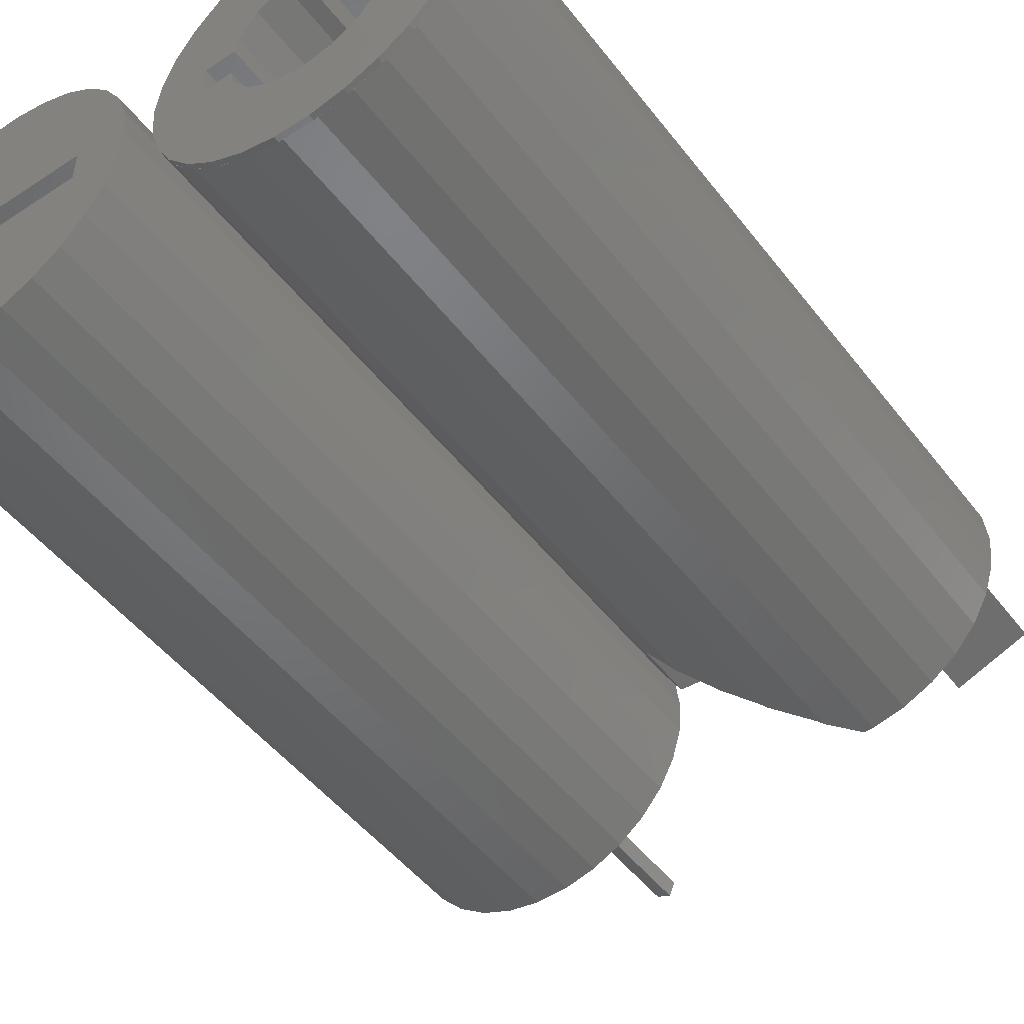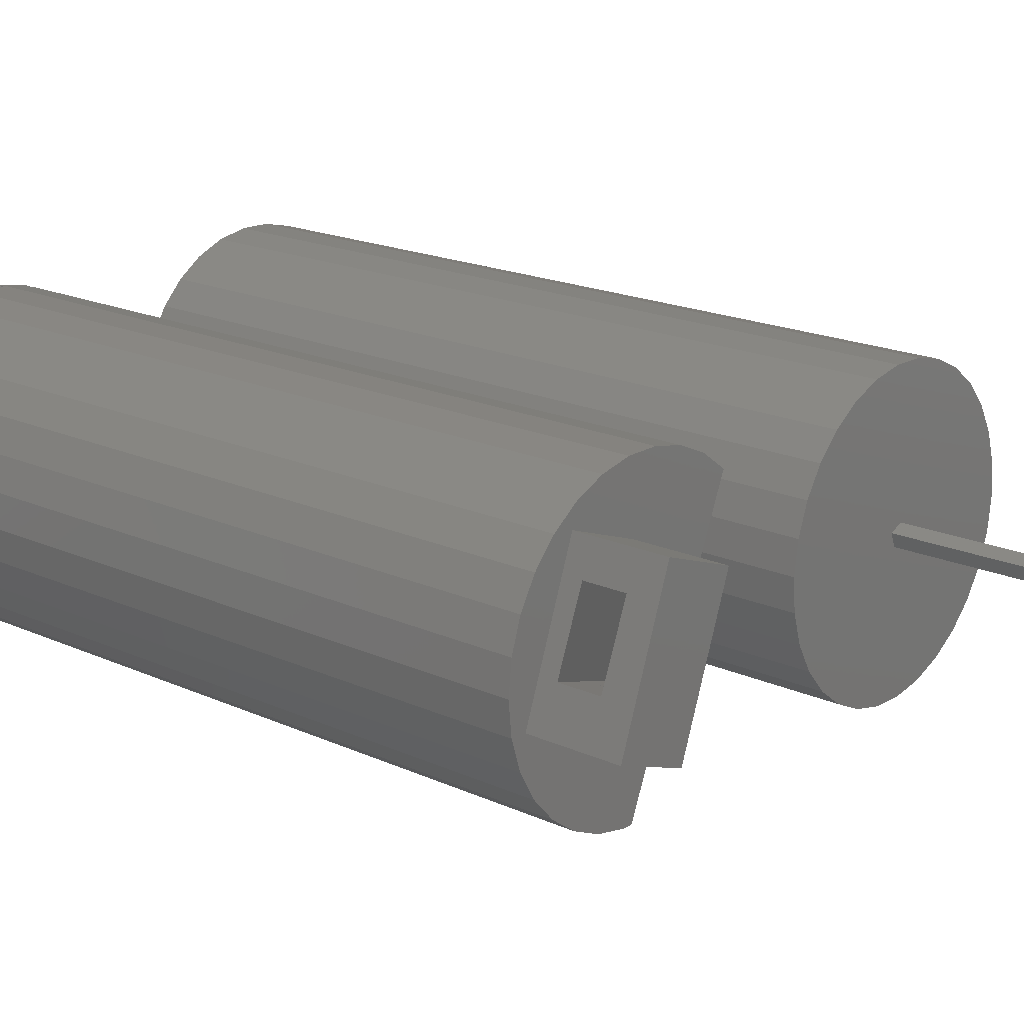
<metadata>
{"format":"stl","ext":"stl","renderer":"f3d","projection":"perspective","resolution":1024,"background":"white","views":[{"elev":-49.0,"azim":-144.0,"up":"+Y"},{"elev":18.8,"azim":-49.3,"up":"+Y"}]}
</metadata>
<code>
# stl→obj: 390 verts, 832 faces
v -9.781 2.079 0.3467
v -9.949 0.4824 50
v -9.781 2.079 50
v -10 -3.657e-15 0.3467
v -10 5.808e-16 50
v 9.971 0.2796 41.68
v 9.781 2.079 0.3467
v 9.781 2.079 43
v 10 -2.156e-15 41.55
v 10 -5.672e-15 0.3467
v 1.045 -9.945 0.3467
v 1.863 -9.772 47.03
v 1.272 -9.897 47.72
v 1.045 -9.945 48.11
v 3.09 -9.511 45.58
v 3.09 -9.511 0.3467
v 1.045 9.945 0.3467
v -1.045 9.945 50
v 1.045 9.945 50
v -1.045 9.945 0.3467
v 8.09 -5.878 0.3467
v 9.135 -4.067 44.43
v 8.09 -5.878 44.54
v 9.135 -4.067 0.3467
v 7.539 6.49 48.43
v 6.691 7.431 50
v 6.781 7.332 50
v 7.877 6.115 47.73
v 6.691 7.431 0.3467
v 8.09 5.878 47.41
v 8.09 5.878 0.3467
v 8.258 5.587 47.01
v 8.986 4.327 45.25
v 9.135 4.067 44.99
v 9.135 4.067 0.3467
v 9.781 -2.079 0.3467
v 9.781 -2.079 44.5
v -1.045 -9.945 50
v -0.4126 -9.945 49.98
v -0.4022 -9.945 50
v 0.8167 -9.945 48.41
v -1.045 -9.945 0.3467
v -9.135 4.067 50
v -9.135 4.067 0.3467
v -3.09 9.511 50
v -3.09 9.511 0.3467
v 9.692 2.354 43.21
v 3.09 9.511 0.3467
v 3.533 9.313 50
v 5 8.66 0.3467
v 3.09 9.511 50
v 5 -8.66 0.3467
v 5.205 -8.512 43.21
v 5 -8.66 43.47
v 6.691 -7.431 41.87
v 6.691 -7.431 0.3467
v 7.978 -6.003 40.92
v 7.978 -6.003 44.56
v 6.865 -7.239 41.68
v 3.314 -9.411 45.25
v 9.856 -1.369 44.58
v 9.856 -1.369 40.94
v -6.691 -7.431 0.3467
v -8.09 -5.878 50
v -8.09 -5.878 0.3467
v -6.691 -7.431 50
v -8.09 5.878 0.3467
v -6.691 7.431 50
v -6.691 7.431 0.3467
v -8.09 5.878 50
v -5.392 8.375 50
v -5 8.66 0.3467
v -5 8.66 50
v -4.557 8.858 50
v 5 8.66 50
v 6.299 7.717 50
v -3.09 -9.511 0.3467
v -3.09 -9.511 50
v -1.913 4.619 0.3467
v -1 6.667 0.3467
v -1 4.801 0.3467
v -3.536 3.536 0.3467
v -4.619 1.913 0.3467
v -6.667 1 0.3467
v -4.801 1 0.3467
v -4.619 -1.913 0.3467
v -9.135 -4.067 0.3467
v -6.667 -1 0.3467
v -9.781 -2.079 0.3467
v 6.667 -1 0.3467
v 6.667 1 0.3467
v 4.619 -1.913 0.3467
v 3.536 -3.536 0.3467
v 4.619 1.913 0.3467
v 4.801 -1 0.3467
v 1.913 -4.619 0.3467
v 0 -5 0.3467
v -1.913 -4.619 0.3467
v -5 -8.66 0.3467
v -3.536 -3.536 0.3467
v -4.801 -1 0.3467
v 3.536 3.536 0.3467
v 4.801 1 0.3467
v 1.913 4.619 0.3467
v 1 6.667 0.3467
v 1 4.801 0.3467
v -5.392 -8.375 50
v -5 -8.66 50
v -9.781 -2.079 50
v -9.135 -4.067 50
v -4.557 -8.858 50
v -9.949 -0.4824 50
v -0.6391 5.554 50
v -5.338 7.264 50
v -8.758 -2.133 50
v 3.296 1.343 50
v -1.457 3.307 50
v 6.743 7.341 50
v 1.386 -3.278 50
v -4.059 -3.843 50
v -3.168 -1.395 50
v -0.6391 5.554 55.83
v -1.457 3.307 51.99
v -3.168 -1.395 51.91
v -4.059 -3.843 55.83
v -5.338 7.264 55.83
v -8.758 -2.133 55.83
v -6.082 5.219 53.92
v -6.082 5.219 51.24
v -7.793 0.5164 51.16
v -7.793 0.5164 53.84
v 6.175 7.032 48.95
v 5.712 6.701 48.17
v 5.952 6.911 48.53
v 4.015 1.045 49.7
v 4.919 6.008 46.96
v 3.182 1.39 47.37
v 3.859 4.765 45.65
v 2.819 3.236 44.68
v 2.051 1.857 44.2
v 2.105 -3.575 49.7
v 1.272 -3.231 47.37
v -0.6318 -6.099 45.65
v -0.2885 -4.282 44.68
v -0.7591 -7.728 46.96
v -0.6867 -8.779 48.17
v -0.5926 -9.34 48.95
v -0.6649 -9.096 48.53
v 0.1406 -2.763 44.2
v 7.492 -0.3918 45.56
v 5.582 -5.013 45.56
v 9.834 -1.815 0.3467
v 9.831 -1.826 0
v 9.834 -1.815 0
v 9.242 -3.82 0.3467
v 9.242 -3.82 0
v 4.765 8.792 0
v 2.833 9.59 0.3467
v 4.765 8.792 0.3467
v 2.833 9.59 0
v 9.996 0.2689 0
v 9.996 0.2689 0.3467
v 7.929 6.093 0.3467
v 9.017 4.321 0
v 7.929 6.093 0
v 9.023 4.312 0.3467
v -1.312 9.914 0
v -1.312 9.914 0.3467
v -1.301 9.914 0
v -9.996 -0.2689 0
v -9.834 1.815 0.3467
v -9.834 1.815 0
v -9.996 -0.2689 0.3467
v -7.929 -6.093 0
v -9.023 -4.312 0.3467
v -9.023 -4.312 0
v -7.929 -6.093 0.3467
v -9.722 -2.341 0
v -9.722 -2.341 0.3467
v -0.7662 -9.969 0
v 1.312 -9.914 0.3467
v -0.7774 -9.97 0.3467
v 1.312 -9.914 0
v 6.889 -7.249 0.3467
v 8.245 -5.658 0
v 8.245 -5.658 0.3467
v 6.889 -7.249 0
v -2.833 -9.59 0
v -2.833 -9.59 0.3467
v -0.7774 -9.97 0
v -4.765 -8.792 0
v -4.765 -8.792 0.3467
v -9.242 3.82 0
v -8.245 5.658 0.3467
v -8.245 5.658 0
v -9.242 3.82 0.3467
v -5.231 8.523 0
v -6.889 7.249 0.3467
v -5.231 8.523 0.3467
v -6.889 7.249 0
v -1.323 9.911 0
v -6.489 -7.609 0
v -6.489 -7.609 0.3467
v 6.489 7.609 0
v 6.489 7.609 0.3467
v 6.497 7.601 0
v 9.722 2.341 0
v 9.722 2.341 0.3467
v 0.7774 9.97 0.3467
v 0.7774 9.97 0
v -3.345 9.424 0
v -3.345 9.424 0.3467
v 5.231 -8.523 0.3467
v 3.345 -9.424 0.3467
v 3.334 -9.427 0
v 9.023 4.312 0
v 3.345 -9.424 0
v 5.231 -8.523 0
v 8.251 -5.648 0
v -6.667 -1 20
v -6.667 1 20
v -6.667 1 0
v -6.667 -1 0
v -4.801 -1 20
v 0 -5 20
v -1.913 -4.619 20
v -1 4.801 20
v -3.536 -3.536 20
v -4.801 1 20
v -4.619 -1.913 20
v -3.536 3.536 20
v -1.913 4.619 20
v -4.619 1.913 20
v 4.801 -1 20
v 6.667 1 20
v 6.667 -1 20
v 4.801 1 20
v 3.536 -3.536 20
v 4.619 -1.913 20
v 1.913 -4.619 20
v 3.536 3.536 20
v 1 4.801 20
v 4.619 1.913 20
v 1.913 4.619 20
v 1 6.667 20
v -1 6.667 20
v 6.667 -1 0
v 6.667 1 0
v 4.801 1 0
v -4.801 1 0
v -4.801 -1 0
v 4.801 -1 0
v -1 6.667 0
v -1 4.801 0
v 1 4.801 0
v 1 6.667 0
v 4.619 1.913 0
v -4.619 1.913 0
v 1.913 4.619 0
v 3.536 3.536 0
v 1.913 -4.619 0
v 0 -5 0
v -1.913 -4.619 0
v -1.913 4.619 0
v -3.536 3.536 0
v -4.619 -1.913 0
v -3.536 -3.536 0
v 3.536 -3.536 0
v 4.619 -1.913 0
v 31.83 1.815 50.97
v 31.83 1.826 -2.236e-16
v 31.36 3.407 50.97
v 31.83 1.815 -2.223e-16
v 31.24 3.82 -4.678e-16
v 31.24 3.82 50.97
v 24.83 -9.59 1.174e-15
v 26.77 -8.792 50.97
v 24.83 -9.59 50.97
v 26.77 -8.792 1.077e-15
v 32 -0.2689 50.97
v 32 -0.2689 3.294e-17
v 29.93 -6.093 7.462e-16
v 30.15 -5.726 50.97
v 29.93 -6.093 50.97
v 31.02 -4.321 5.292e-16
v 20.69 -9.914 50.97
v 20.7 -9.914 1.214e-15
v 22.35 -9.958 50.97
v 20.69 -9.914 1.214e-15
v 12.17 -1.815 2.223e-16
v 12 0.2689 50.97
v 12 0.2689 -3.294e-17
v 12.17 -1.815 50.97
v 12.98 4.312 -5.28e-16
v 14.07 6.093 50.97
v 14.07 6.093 -7.462e-16
v 12.98 4.312 50.97
v 12.28 2.341 50.97
v 12.28 2.341 -2.867e-16
v 23.31 9.914 -1.214e-15
v 22.88 9.925 50.97
v 23.31 9.914 50.97
v 21.23 9.969 -1.221e-15
v 30.25 5.658 50.97
v 28.89 7.249 -8.877e-16
v 28.89 7.249 50.97
v 30.25 5.658 -6.929e-16
v 21.22 9.97 50.97
v 19.17 9.59 -1.174e-15
v 19.17 9.59 50.97
v 21.22 9.97 -1.221e-15
v 17.23 8.792 -1.077e-15
v 17.23 8.792 50.97
v 13.75 -5.658 6.929e-16
v 12.76 -3.82 50.97
v 12.76 -3.82 4.678e-16
v 13.75 -5.658 50.97
v 15.11 -7.249 50.97
v 16.77 -8.523 1.044e-15
v 16.77 -8.523 50.97
v 15.11 -7.249 8.877e-16
v 20.68 -9.911 1.214e-15
v 19.07 -9.525 50.97
v 15.51 7.609 -9.318e-16
v 15.51 7.609 50.97
v 12.8 3.818 50.97
v 28.49 -7.609 50.97
v 28.5 -7.601 9.308e-16
v 29.63 -6.406 50.97
v 28.49 -7.609 9.318e-16
v 31.72 -2.341 50.97
v 31.72 -2.341 2.867e-16
v 22.78 -9.97 1.221e-15
v 22.78 -9.97 50.97
v 18.66 -9.424 1.154e-15
v 18.66 -9.424 50.97
v 23.73 9.813 50.97
v 25.33 9.427 -1.154e-15
v 31.02 -4.312 50.97
v 31.02 -4.312 5.28e-16
v 31.2 -3.818 50.97
v 27.23 8.523 -1.044e-15
v 25.34 9.424 50.97
v 27.23 8.523 50.97
v 25.34 9.424 -1.154e-15
v 31.04 4.199 50.97
v 30.25 5.648 -6.917e-16
v 21.73 -0.6531 50.97
v 21.35 0.2711 64.31
v 21.35 0.2711 50.97
v 21.73 -0.6531 64.31
v 22.27 0.6531 64.31
v 22.65 -0.2711 50.97
v 22.27 0.6531 50.97
v 22.65 -0.2711 64.31
v 15.33 -1 20
v 15.33 1 -1.225e-16
v 15.33 1 20
v 15.33 -1 1.225e-16
v 28.67 -1 1.225e-16
v 28.67 1 20
v 28.67 1 -1.225e-16
v 28.67 -1 20
v 17.2 -1 1.225e-16
v 21 -1 20
v 21 -1 1.225e-16
v 26.8 -1 1.225e-16
v 23 -1 20
v 23 -1 1.225e-16
v 23 -6.667 20
v 21 -6.667 20
v 17.2 1 -1.225e-16
v 26.8 1 -1.225e-16
v 21 -4.801 5.88e-16
v 21 -6.667 8.164e-16
v 23 -4.801 5.88e-16
v 23 -6.667 8.164e-16
v 26.62 -1.913 2.343e-16
v 26.62 1.913 -2.343e-16
v 25.54 -3.536 4.33e-16
v 23.91 -4.619 5.657e-16
v 20.09 -4.619 5.657e-16
v 18.46 -3.536 4.33e-16
v 17.38 -1.913 2.343e-16
v 25.54 3.536 -4.33e-16
v 23.91 4.619 -5.657e-16
v 22 5 -6.123e-16
v 20.09 4.619 -5.657e-16
v 18.46 3.536 -4.33e-16
v 17.38 1.913 -2.343e-16
f 1 2 3
f 4 2 1
f 2 4 5
f 6 7 8
f 9 7 6
f 7 9 10
f 11 12 13
f 11 13 14
f 12 11 15
f 15 11 16
f 17 18 19
f 18 17 20
f 21 22 23
f 22 21 24
f 25 26 27
f 28 26 25
f 26 28 29
f 30 29 28
f 29 30 31
f 32 31 30
f 33 31 32
f 34 31 33
f 31 34 35
f 22 36 37
f 36 22 24
f 38 39 40
f 38 41 39
f 38 14 41
f 42 14 38
f 14 42 11
f 1 43 44
f 43 1 3
f 20 45 18
f 45 20 46
f 47 35 34
f 8 35 47
f 35 8 7
f 48 49 50
f 49 48 51
f 52 53 54
f 52 55 53
f 55 52 56
f 57 23 58
f 23 57 21
f 56 57 59
f 56 59 55
f 57 56 21
f 16 60 15
f 16 54 60
f 54 16 52
f 61 37 62
f 62 10 9
f 36 62 37
f 62 36 10
f 63 64 65
f 64 63 66
f 67 68 69
f 68 67 70
f 69 68 71
f 72 71 73
f 71 72 69
f 46 74 45
f 50 49 75
f 48 19 51
f 19 48 17
f 50 75 76
f 77 38 78
f 38 77 42
f 79 80 81
f 72 80 79
f 80 46 20
f 72 79 82
f 67 82 83
f 80 72 46
f 84 83 85
f 44 83 84
f 82 69 72
f 86 87 88
f 89 88 87
f 82 67 69
f 4 88 89
f 83 44 67
f 88 4 84
f 84 1 44
f 84 4 1
f 90 10 36
f 90 36 24
f 91 10 90
f 92 24 21
f 10 91 7
f 93 21 56
f 7 91 35
f 94 35 91
f 93 56 52
f 21 93 92
f 90 92 95
f 24 92 90
f 96 52 16
f 52 96 93
f 11 96 16
f 11 97 96
f 42 97 11
f 42 98 97
f 77 98 42
f 99 98 77
f 98 99 100
f 63 100 99
f 65 100 63
f 100 65 86
f 87 86 65
f 86 88 101
f 35 94 31
f 102 31 94
f 94 91 103
f 31 102 29
f 29 102 50
f 104 50 102
f 105 50 104
f 50 105 48
f 105 104 106
f 48 105 17
f 80 17 105
f 17 80 20
f 99 107 63
f 107 99 108
f 87 109 89
f 109 87 110
f 99 111 108
f 111 99 77
f 78 111 77
f 44 70 67
f 70 44 43
f 72 74 46
f 74 72 73
f 29 76 26
f 76 29 50
f 65 110 87
f 110 65 64
f 107 66 63
f 109 112 89
f 4 112 5
f 112 4 89
f 18 113 19
f 45 113 18
f 114 45 74
f 114 74 73
f 45 114 113
f 71 114 73
f 68 114 71
f 70 114 68
f 43 114 70
f 114 43 115
f 113 49 51
f 113 51 19
f 49 113 116
f 116 113 117
f 26 118 27
f 76 118 26
f 116 76 75
f 116 75 49
f 76 116 118
f 119 118 116
f 119 40 118
f 119 38 40
f 120 38 119
f 120 119 121
f 38 120 78
f 120 111 78
f 107 111 120
f 111 107 108
f 120 66 107
f 120 64 66
f 110 120 115
f 120 110 64
f 3 115 43
f 115 3 2
f 112 115 2
f 109 115 112
f 115 109 110
f 112 2 5
f 122 123 113
f 122 124 123
f 125 124 122
f 120 124 125
f 124 120 121
f 113 123 117
f 126 125 122
f 125 126 127
f 113 126 122
f 126 113 114
f 128 114 129
f 114 130 129
f 130 115 131
f 115 130 114
f 114 128 126
f 131 126 128
f 131 127 126
f 127 131 115
f 115 125 127
f 125 115 120
f 132 133 134
f 135 132 118
f 132 135 133
f 133 135 136
f 136 137 138
f 138 137 139
f 139 137 140
f 136 135 137
f 118 141 135
f 142 143 144
f 142 145 143
f 141 146 145
f 147 146 141
f 146 147 148
f 40 141 118
f 40 147 141
f 147 40 39
f 142 144 149
f 145 142 141
f 150 37 61
f 37 150 22
f 151 22 150
f 22 151 23
f 23 151 58
f 137 151 150
f 137 142 151
f 130 137 129
f 137 130 142
f 149 151 142
f 57 151 149
f 151 57 58
f 62 150 61
f 150 140 137
f 150 62 140
f 6 62 9
f 140 6 139
f 6 140 62
f 133 28 134
f 133 30 28
f 30 133 32
f 41 148 147
f 14 148 41
f 148 14 13
f 149 59 57
f 59 149 144
f 132 27 118
f 27 132 25
f 139 8 47
f 139 47 138
f 8 139 6
f 39 41 147
f 13 146 148
f 146 13 12
f 136 32 133
f 32 136 33
f 138 33 136
f 138 34 33
f 34 138 47
f 134 25 132
f 25 134 28
f 143 54 53
f 54 143 60
f 60 143 145
f 12 145 146
f 15 145 12
f 145 15 60
f 144 55 59
f 55 144 53
f 53 144 143
f 141 116 135
f 116 141 119
f 131 123 124
f 123 131 128
f 129 123 128
f 129 117 123
f 137 116 117
f 116 137 135
f 137 117 129
f 142 119 141
f 124 130 131
f 121 130 124
f 121 142 130
f 119 142 121
f 152 153 154
f 155 153 152
f 153 155 156
f 157 158 159
f 158 157 160
f 152 161 162
f 161 152 154
f 163 164 165
f 164 163 166
f 167 168 169
f 170 171 172
f 171 170 173
f 174 175 176
f 175 174 177
f 178 173 170
f 173 178 179
f 180 181 182
f 181 180 183
f 184 185 186
f 185 184 187
f 188 182 189
f 182 188 190
f 191 189 192
f 189 191 188
f 193 194 195
f 194 193 196
f 197 198 199
f 198 197 200
f 167 201 168
f 202 192 203
f 192 202 191
f 176 179 178
f 179 176 175
f 172 196 193
f 196 172 171
f 204 205 206
f 204 159 205
f 159 204 157
f 162 207 208
f 207 162 161
f 195 198 200
f 198 195 194
f 169 209 210
f 209 169 168
f 211 199 212
f 199 211 197
f 202 177 174
f 177 202 203
f 91 162 208
f 90 162 91
f 91 208 166
f 162 90 152
f 94 166 163
f 152 90 155
f 155 90 186
f 102 163 205
f 166 94 91
f 102 205 159
f 91 94 103
f 163 102 94
f 105 159 158
f 159 104 102
f 159 105 104
f 209 105 158
f 209 80 105
f 168 80 209
f 212 80 168
f 199 80 212
f 80 79 81
f 80 199 79
f 79 199 82
f 198 82 199
f 194 82 198
f 82 194 83
f 83 84 85
f 84 83 194
f 92 186 90
f 93 186 92
f 92 90 95
f 186 93 184
f 184 93 213
f 96 213 93
f 213 96 214
f 96 181 214
f 97 181 96
f 97 182 181
f 189 97 98
f 97 189 182
f 192 98 100
f 177 100 86
f 98 192 189
f 88 86 101
f 100 203 192
f 175 86 88
f 196 84 194
f 100 177 203
f 171 84 196
f 86 175 177
f 173 84 171
f 88 179 175
f 84 173 88
f 88 173 179
f 104 105 106
f 180 182 190
f 215 181 183
f 181 215 214
f 216 164 166
f 208 216 166
f 216 208 207
f 163 206 205
f 206 163 165
f 160 209 158
f 209 160 210
f 201 212 168
f 212 201 211
f 217 213 214
f 213 217 218
f 214 215 217
f 218 184 213
f 184 218 187
f 155 219 156
f 219 155 186
f 219 186 185
f 220 84 221
f 84 220 88
f 88 222 84
f 222 88 223
f 224 225 226
f 225 224 227
f 224 226 228
f 229 227 224
f 224 228 230
f 231 227 229
f 227 231 232
f 231 229 233
f 220 229 224
f 229 220 221
f 234 235 236
f 234 237 235
f 238 234 239
f 240 234 238
f 225 234 240
f 241 237 242
f 227 234 225
f 237 241 243
f 241 242 244
f 234 242 237
f 234 227 242
f 242 227 245
f 245 227 246
f 90 235 91
f 235 90 236
f 247 91 248
f 91 247 90
f 103 235 237
f 235 103 91
f 249 91 103
f 91 249 248
f 84 229 221
f 229 84 85
f 222 85 84
f 85 222 250
f 101 220 224
f 220 101 88
f 251 88 101
f 88 251 223
f 90 234 236
f 234 90 95
f 247 95 90
f 95 247 252
f 227 80 246
f 80 227 81
f 81 253 80
f 253 81 254
f 106 245 105
f 245 106 242
f 255 105 256
f 105 255 106
f 80 245 246
f 245 80 105
f 253 105 80
f 105 253 256
f 249 94 257
f 94 249 103
f 103 243 94
f 243 103 237
f 85 258 83
f 258 85 250
f 229 83 233
f 83 229 85
f 255 104 106
f 104 255 259
f 106 244 242
f 244 106 104
f 257 102 260
f 102 257 94
f 94 241 102
f 241 94 243
f 96 225 240
f 225 96 97
f 261 97 96
f 97 261 262
f 97 226 225
f 226 97 98
f 262 98 97
f 98 262 263
f 259 102 104
f 102 259 260
f 104 241 244
f 241 104 102
f 79 227 232
f 227 79 81
f 264 81 79
f 81 264 254
f 82 232 231
f 232 82 79
f 265 79 82
f 79 265 264
f 230 101 224
f 101 230 86
f 86 251 101
f 251 86 266
f 263 100 98
f 100 263 267
f 98 228 226
f 228 98 100
f 264 253 254
f 253 201 169
f 169 201 167
f 197 253 264
f 253 211 201
f 197 264 265
f 195 265 258
f 222 258 250
f 253 197 211
f 258 222 195
f 265 200 197
f 268 187 218
f 269 187 268
f 247 269 252
f 187 269 247
f 261 218 217
f 261 217 215
f 218 261 268
f 183 261 215
f 183 262 261
f 180 262 183
f 190 262 180
f 188 262 190
f 262 188 263
f 191 263 188
f 263 191 267
f 202 267 191
f 174 267 202
f 267 174 266
f 176 266 174
f 170 222 223
f 266 223 251
f 266 176 223
f 265 195 200
f 178 223 176
f 222 193 195
f 170 223 178
f 222 172 193
f 222 170 172
f 247 154 153
f 154 247 161
f 247 153 156
f 161 247 248
f 207 248 216
f 247 156 219
f 247 219 185
f 161 248 207
f 247 185 187
f 216 248 164
f 257 164 248
f 164 257 165
f 260 165 257
f 257 248 249
f 165 260 206
f 206 260 204
f 204 260 157
f 259 157 260
f 256 157 259
f 256 259 255
f 157 256 160
f 256 210 160
f 253 210 256
f 210 253 169
f 100 266 86
f 266 100 267
f 228 86 230
f 86 228 100
f 83 265 82
f 265 83 258
f 233 82 231
f 82 233 83
f 268 92 269
f 92 268 93
f 93 239 92
f 239 93 238
f 268 96 93
f 96 268 261
f 93 240 238
f 240 93 96
f 269 95 252
f 95 269 92
f 92 234 95
f 234 92 239
f 270 271 272
f 271 270 273
f 272 274 275
f 274 272 271
f 276 277 278
f 277 276 279
f 280 273 270
f 273 280 281
f 282 283 284
f 283 282 285
f 286 287 288
f 287 286 289
f 290 291 292
f 291 290 293
f 294 295 296
f 295 294 297
f 292 298 299
f 298 292 291
f 300 301 302
f 301 300 303
f 304 305 306
f 305 304 307
f 308 309 310
f 309 308 311
f 310 312 313
f 312 310 309
f 314 315 316
f 315 314 317
f 318 319 320
f 319 318 321
f 322 286 323
f 286 322 289
f 313 324 325
f 324 313 312
f 294 326 297
f 299 326 294
f 326 299 298
f 316 293 290
f 293 316 315
f 327 328 329
f 328 327 330
f 279 327 277
f 327 279 330
f 331 281 280
f 281 331 332
f 321 317 314
f 317 321 318
f 288 333 334
f 333 288 287
f 320 335 336
f 335 320 319
f 296 325 324
f 325 296 295
f 303 308 301
f 308 303 311
f 300 337 338
f 337 300 302
f 339 285 340
f 285 339 283
f 341 332 331
f 340 341 339
f 341 340 332
f 329 282 284
f 282 329 328
f 333 278 334
f 278 333 276
f 335 323 336
f 323 335 322
f 342 343 344
f 343 342 345
f 338 343 345
f 343 338 337
f 305 344 306
f 344 305 342
f 274 346 275
f 346 274 347
f 304 347 307
f 347 304 346
f 348 349 350
f 349 348 351
f 352 353 354
f 355 353 352
f 354 349 352
f 350 349 354
f 349 350 350
f 348 355 351
f 355 348 353
f 348 323 286
f 348 336 323
f 348 320 336
f 348 318 320
f 348 317 318
f 326 350 350
f 298 350 326
f 348 315 317
f 350 298 291
f 350 293 315
f 350 291 293
f 353 339 341
f 339 353 283
f 329 283 353
f 283 329 284
f 329 353 327
f 327 353 277
f 277 353 278
f 348 278 353
f 278 348 334
f 334 348 288
f 315 348 350
f 348 286 288
f 353 280 270
f 353 270 272
f 346 272 275
f 280 353 331
f 272 346 353
f 354 346 304
f 354 304 306
f 354 306 344
f 354 344 343
f 354 343 337
f 301 337 302
f 337 301 354
f 346 354 353
f 331 353 341
f 308 354 301
f 310 354 308
f 354 310 350
f 313 350 310
f 325 350 313
f 295 350 325
f 297 350 295
f 350 297 326
f 352 351 355
f 351 352 349
f 356 357 358
f 357 356 359
f 360 361 362
f 361 360 363
f 364 365 366
f 365 364 356
f 356 364 359
f 367 363 360
f 363 367 368
f 368 367 369
f 370 371 368
f 368 361 363
f 365 368 371
f 365 361 368
f 358 365 356
f 365 358 361
f 372 358 357
f 358 372 361
f 373 361 372
f 361 373 362
f 365 374 366
f 371 374 365
f 374 371 375
f 376 368 369
f 370 376 377
f 376 370 368
f 377 371 370
f 371 377 375
f 362 273 281
f 360 281 332
f 362 281 360
f 360 332 340
f 360 340 285
f 273 362 271
f 274 362 347
f 378 285 282
f 271 362 274
f 379 347 362
f 380 282 328
f 380 328 330
f 285 378 360
f 380 330 279
f 360 378 367
f 282 380 378
f 377 279 276
f 279 381 380
f 279 377 381
f 333 377 276
f 333 375 377
f 287 375 333
f 322 375 287
f 322 287 289
f 335 375 322
f 319 375 335
f 375 382 374
f 375 319 382
f 382 319 383
f 321 383 319
f 314 383 321
f 383 314 384
f 384 359 364
f 359 384 314
f 385 347 379
f 347 385 307
f 379 362 373
f 307 385 305
f 305 385 342
f 386 342 385
f 342 386 345
f 345 386 338
f 386 300 338
f 387 300 386
f 387 303 300
f 387 311 303
f 309 387 388
f 387 309 311
f 312 388 389
f 296 389 390
f 388 312 309
f 357 390 372
f 389 324 312
f 294 390 357
f 316 359 314
f 389 296 324
f 290 359 316
f 390 294 296
f 292 359 290
f 357 299 294
f 359 292 357
f 357 292 299
f 381 377 376
f 369 378 380
f 369 380 381
f 369 381 376
f 378 369 367
f 382 366 374
f 383 366 382
f 384 366 383
f 366 384 364
f 373 385 379
f 373 386 385
f 373 387 386
f 373 388 387
f 372 388 373
f 388 372 389
f 389 372 390

</code>
